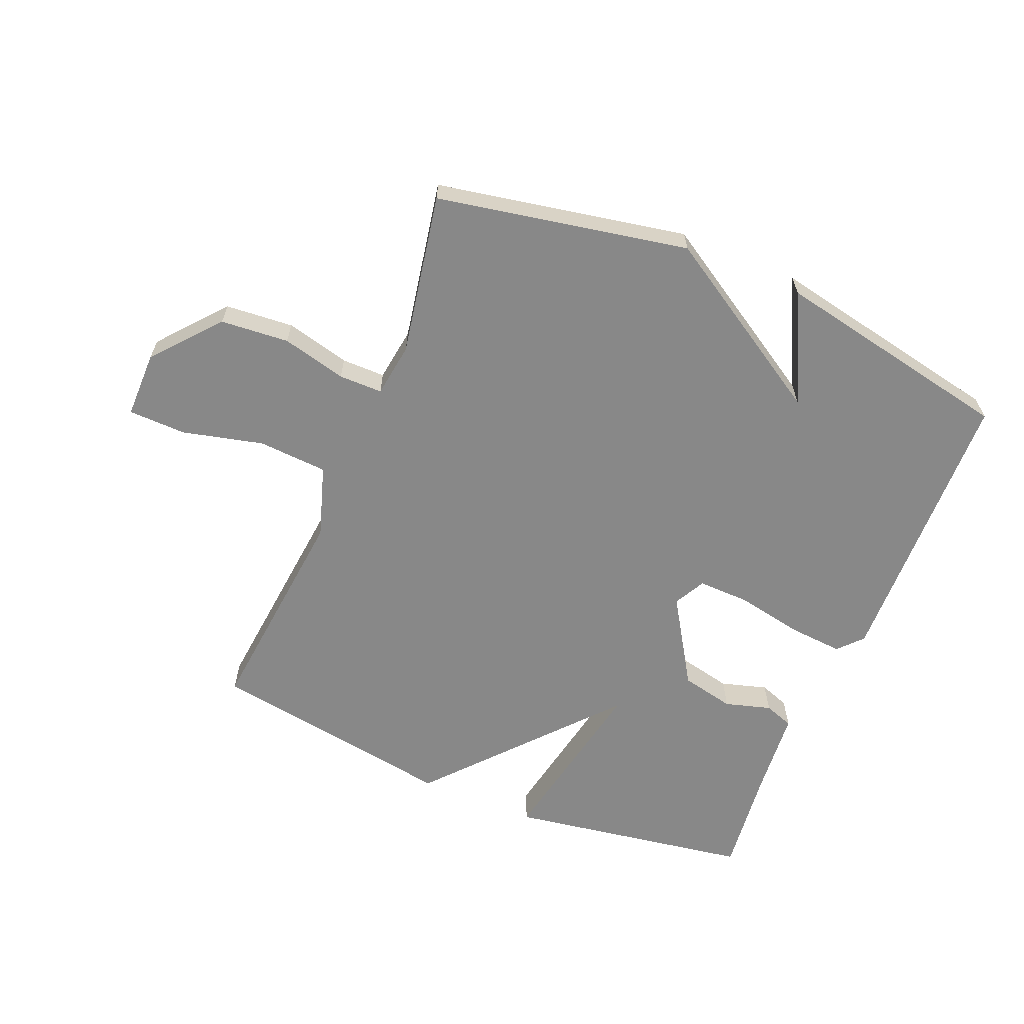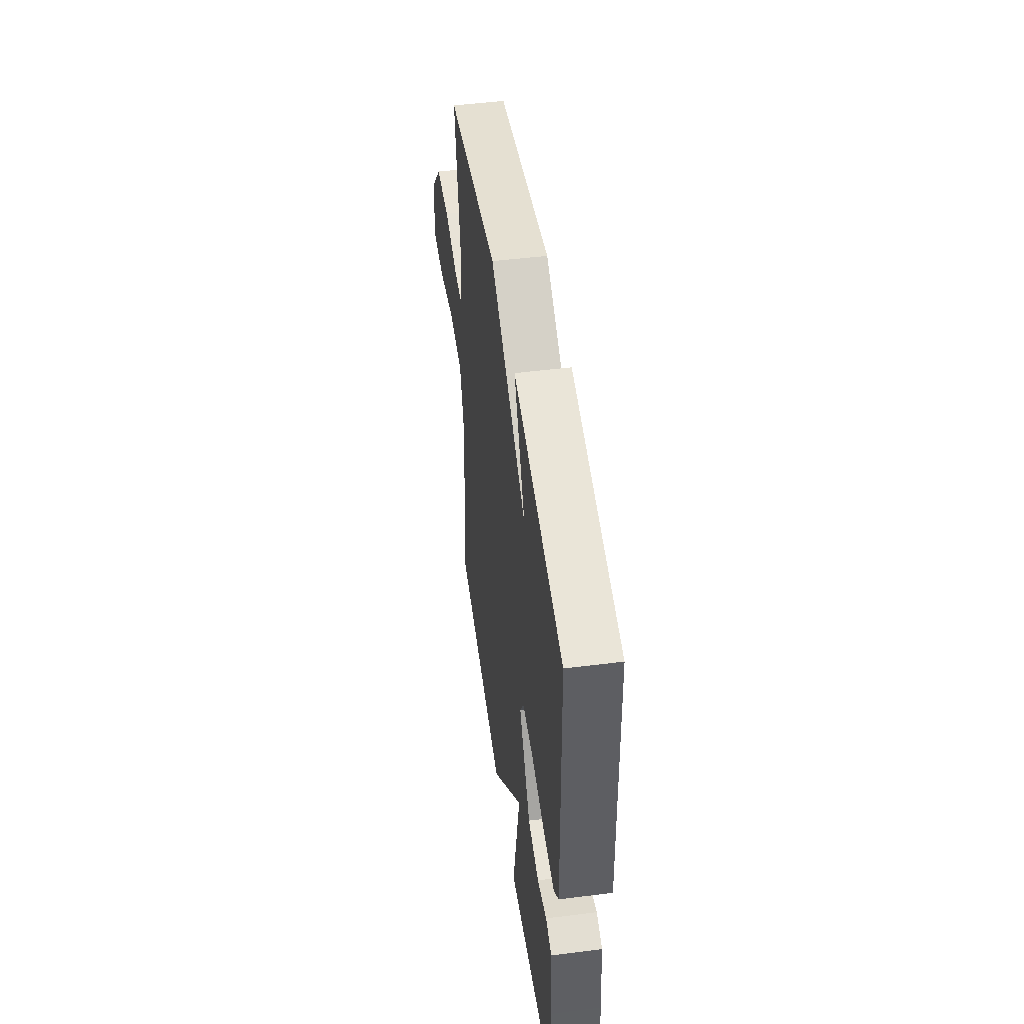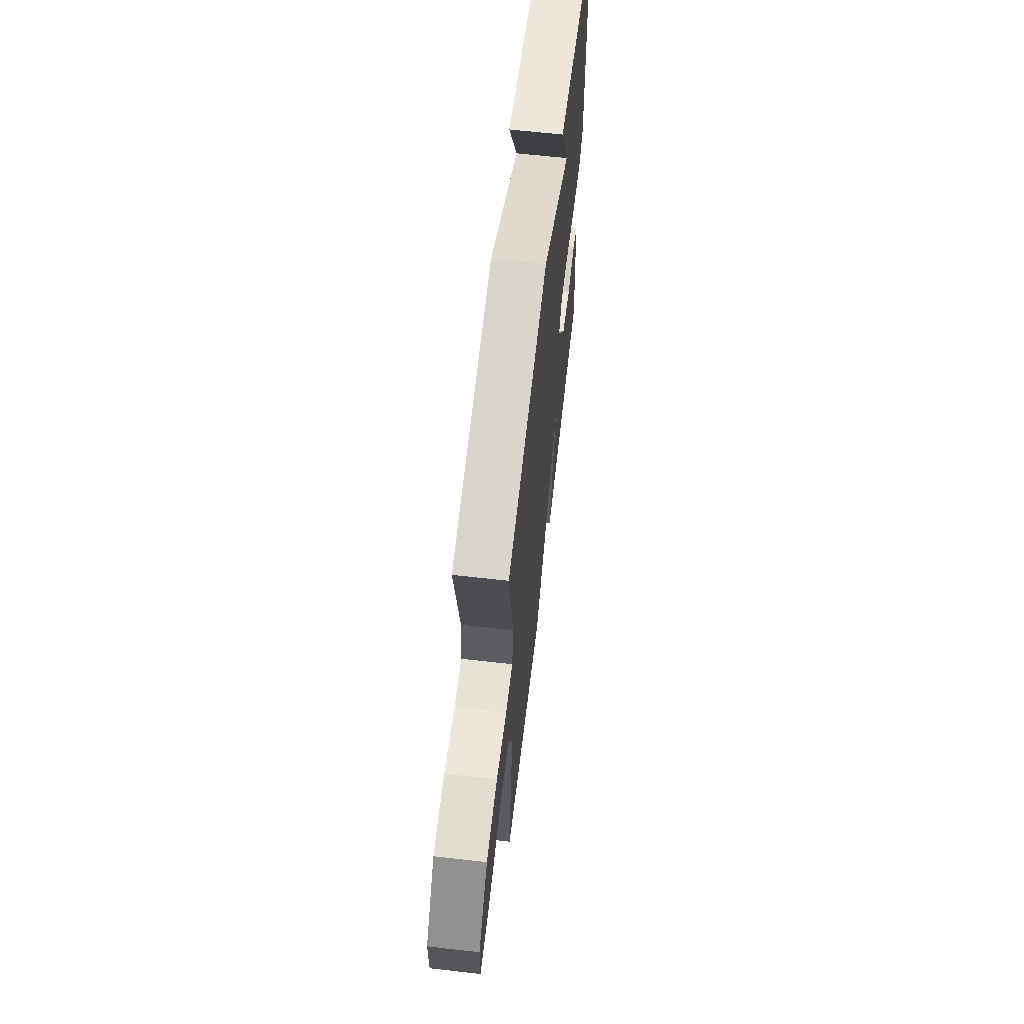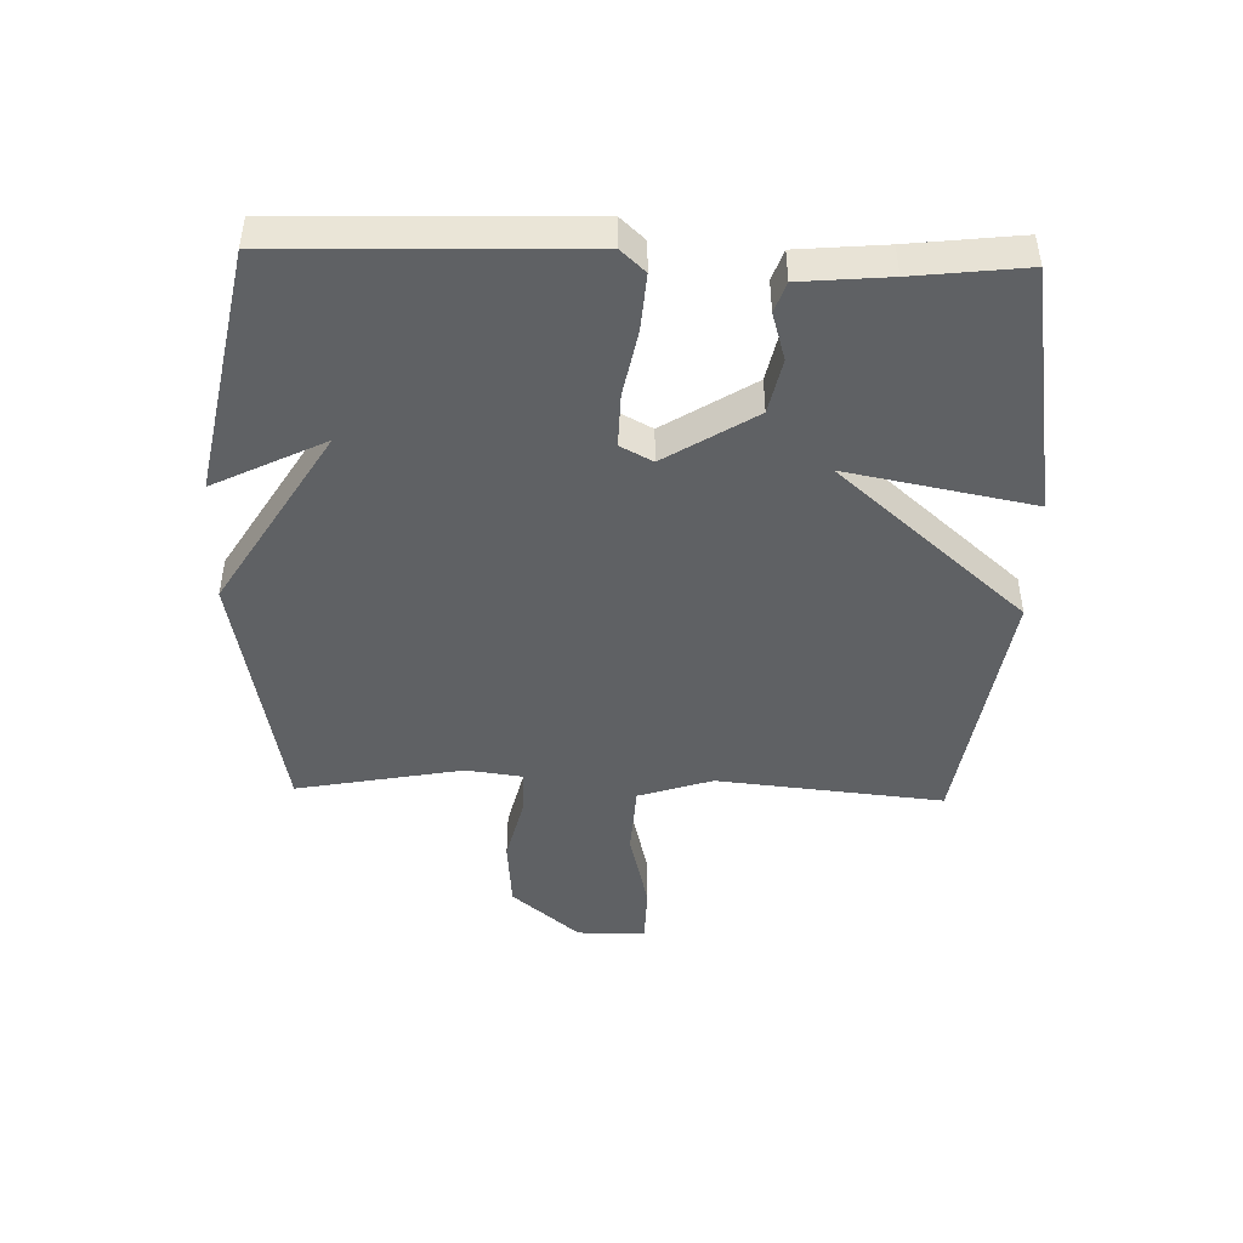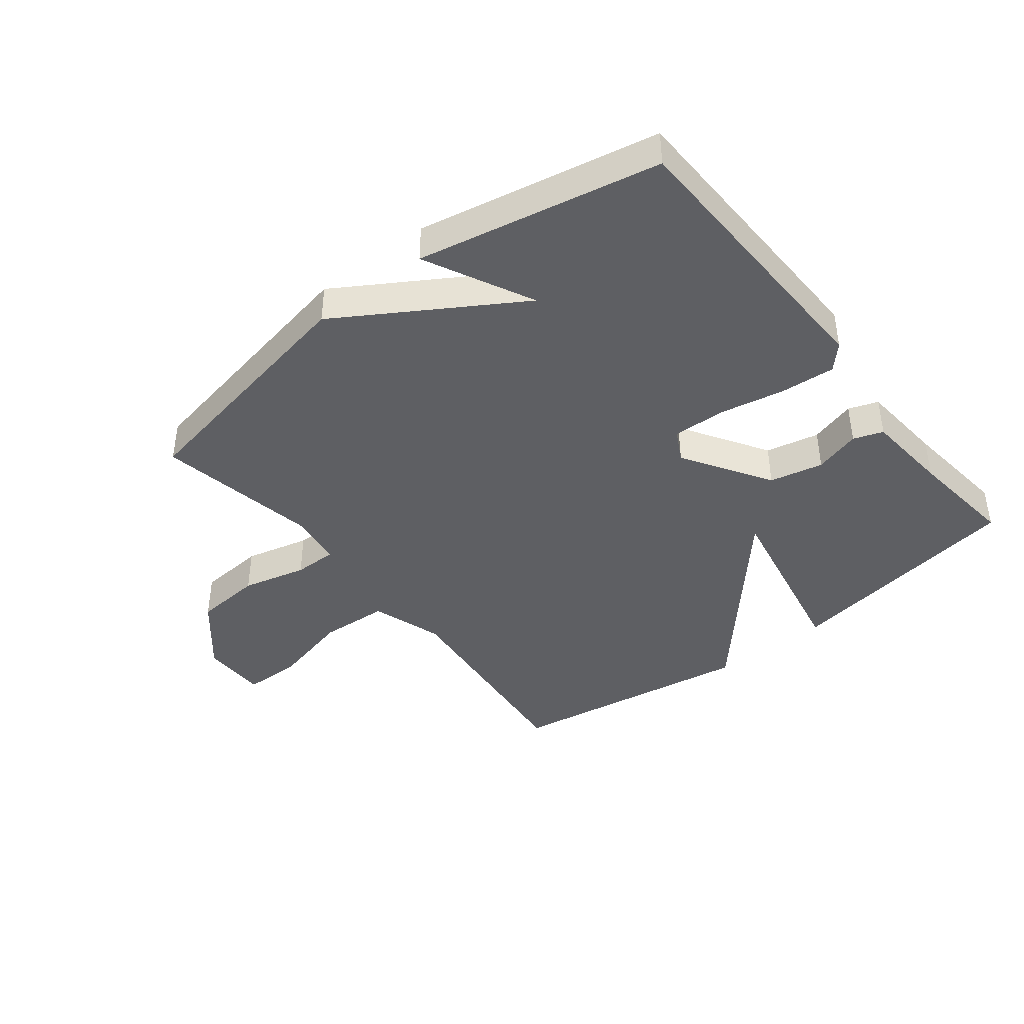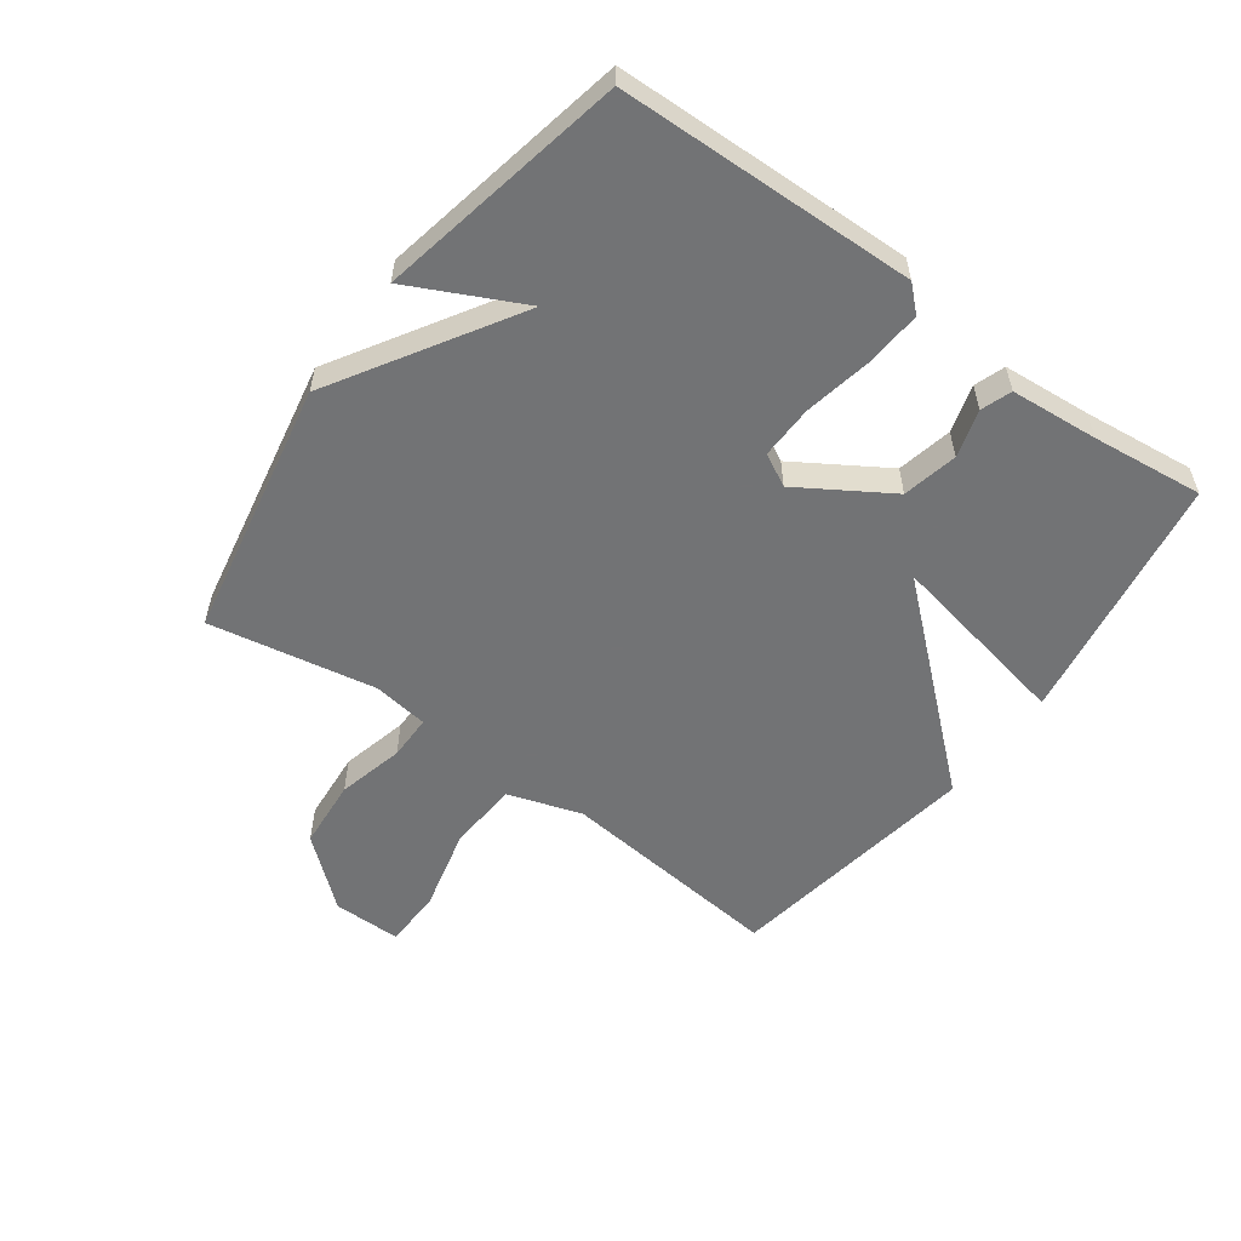
<metadata>
{"format":"obj","ext":"obj","renderer":"f3d","projection":"perspective","resolution":1024,"background":"white","views":[{"elev":-62.9,"azim":-22.6,"up":"+Y"},{"elev":49.0,"azim":82.0,"up":"+Z"},{"elev":63.6,"azim":-83.4,"up":"+Z"},{"elev":-46.0,"azim":88.4,"up":"+Y"},{"elev":-41.5,"azim":38.2,"up":"+Y"},{"elev":-55.9,"azim":53.8,"up":"+Y"}]}
</metadata>
<code>
v -0.5 0.07 -0.5
v -0.464 0.07 -0.143
v -0.502 0.07 -0.026
v -0.615 0.07 -0.019
v -0.746 0.07 -0.051
v -0.84 0.07 -0.049
v -0.84 0.07 0.059
v -0.75 0.07 0.166
v -0.639 0.07 0.175
v -0.534 0.07 0.149
v -0.463 0.07 0.149
v -0.451 0.07 0.237
v -0.5 0.07 0.5
v -0.092 0.07 0.578
v 0.195 0.07 0.402
v 0.108 0.07 0.578
v 0.5 0.07 0.5
v 0.513 0.07 0.031
v 0.477 0.07 -0.008
v 0.387 0.07 -0.001
v 0.281 0.07 0.02
v 0.196 0.07 0.022
v 0.169 0.07 -0.029
v 0.258 0.07 -0.171
v 0.345 0.07 -0.19
v 0.42 0.07 -0.168
v 0.468 0.07 -0.185
v 0.48 0.07 -0.324
v 0.5 0.07 -0.5
v 0.104 0.07 -0.564
v 0.161 0.07 -0.27
v -0.096 0.07 -0.564
v -0.5 0 -0.5
v -0.464 0 -0.143
v -0.502 0 -0.026
v -0.615 0 -0.019
v -0.746 0 -0.051
v -0.84 0 -0.049
v -0.84 0 0.059
v -0.75 0 0.166
v -0.639 0 0.175
v -0.534 0 0.149
v -0.463 0 0.149
v -0.451 0 0.237
v -0.5 0 0.5
v -0.092 0 0.578
v 0.195 0 0.402
v 0.108 0 0.578
v 0.5 0 0.5
v 0.513 0 0.031
v 0.477 0 -0.008
v 0.387 0 -0.001
v 0.281 0 0.02
v 0.196 0 0.022
v 0.169 0 -0.029
v 0.258 0 -0.171
v 0.345 0 -0.19
v 0.42 0 -0.168
v 0.468 0 -0.185
v 0.48 0 -0.324
v 0.5 0 -0.5
v 0.104 0 -0.564
v 0.161 0 -0.27
v -0.096 0 -0.564
f 31 32 1 2
f 28 29 30 31
f 27 28 31
f 26 27 31
f 25 26 31
f 31 2 3
f 25 31 3
f 24 25 3
f 23 24 3
f 22 23 3 4
f 19 20 21
f 18 19 21
f 17 18 21
f 17 21 22
f 15 16 17
f 15 17 22 4
f 12 13 14 15
f 11 12 15
f 8 9 10
f 7 8 10
f 6 7 10
f 5 6 10
f 4 5 10
f 4 10 11
f 4 11 15
f 34 33 64 63
f 63 62 61 60
f 63 60 59
f 63 59 58
f 63 58 57
f 35 34 63
f 35 63 57
f 35 57 56
f 35 56 55
f 36 35 55 54
f 53 52 51
f 53 51 50
f 53 50 49
f 54 53 49
f 49 48 47
f 36 54 49 47
f 47 46 45 44
f 47 44 43
f 42 41 40
f 42 40 39
f 42 39 38
f 42 38 37
f 42 37 36
f 43 42 36
f 47 43 36
f 1 33 34 2
f 2 34 35 3
f 3 35 36 4
f 4 36 37 5
f 5 37 38 6
f 6 38 39 7
f 7 39 40 8
f 8 40 41 9
f 9 41 42 10
f 10 42 43 11
f 11 43 44 12
f 12 44 45 13
f 13 45 46 14
f 14 46 47 15
f 15 47 48 16
f 16 48 49 17
f 17 49 50 18
f 18 50 51 19
f 19 51 52 20
f 20 52 53 21
f 21 53 54 22
f 22 54 55 23
f 23 55 56 24
f 24 56 57 25
f 25 57 58 26
f 26 58 59 27
f 27 59 60 28
f 28 60 61 29
f 29 61 62 30
f 30 62 63 31
f 31 63 64 32
f 32 64 33 1

</code>
